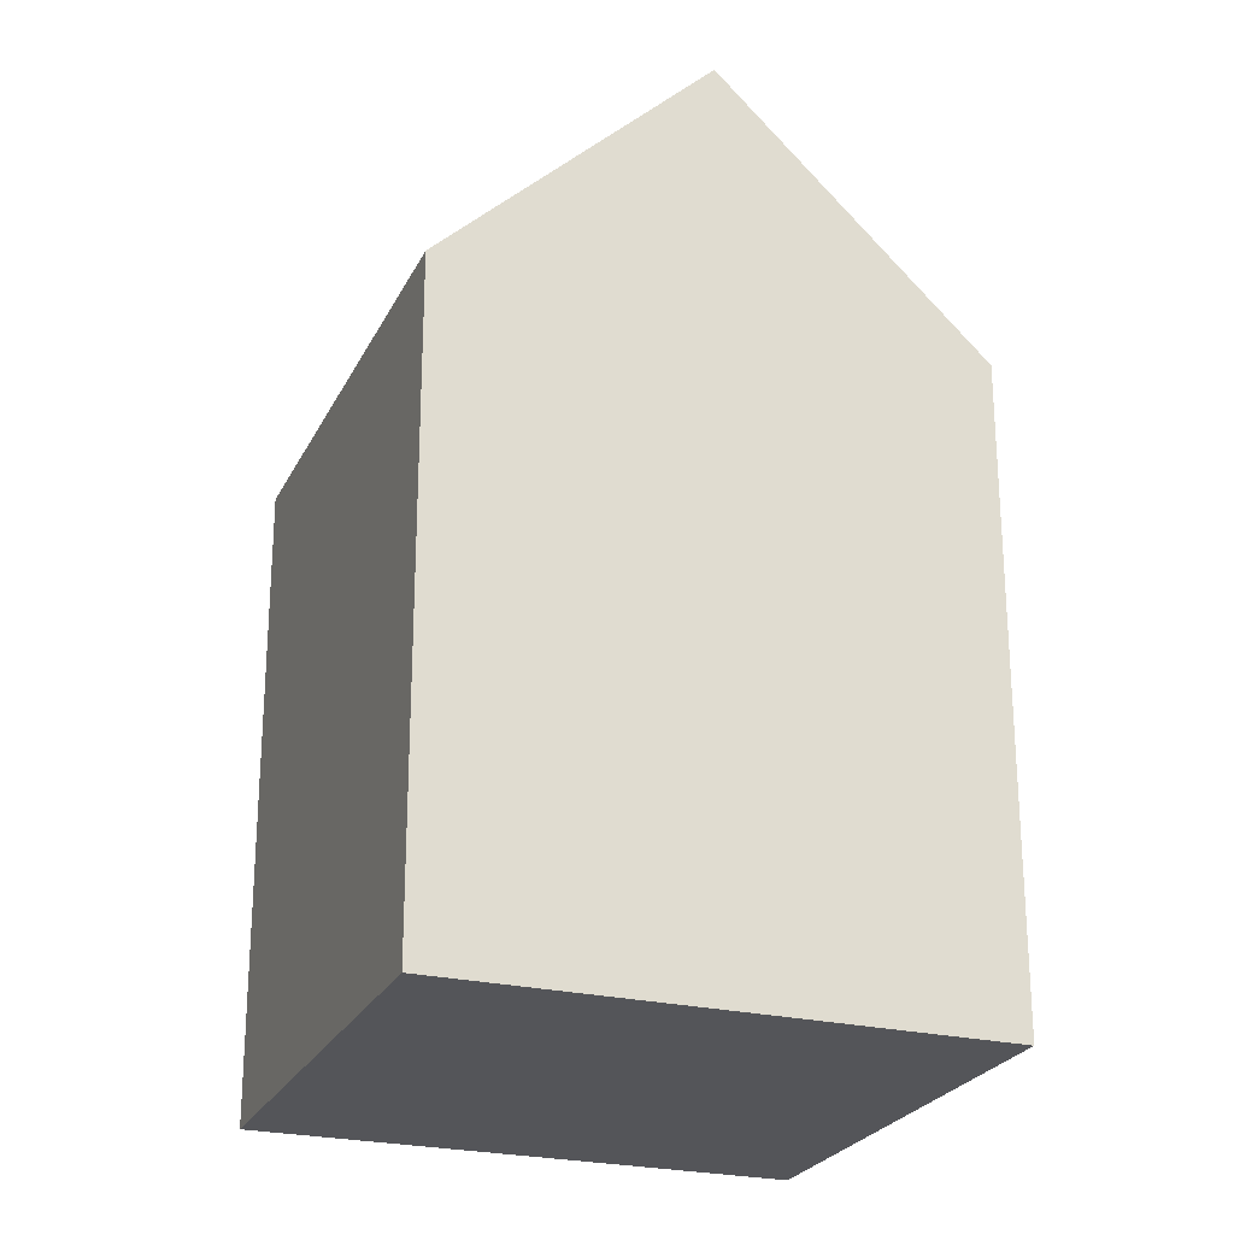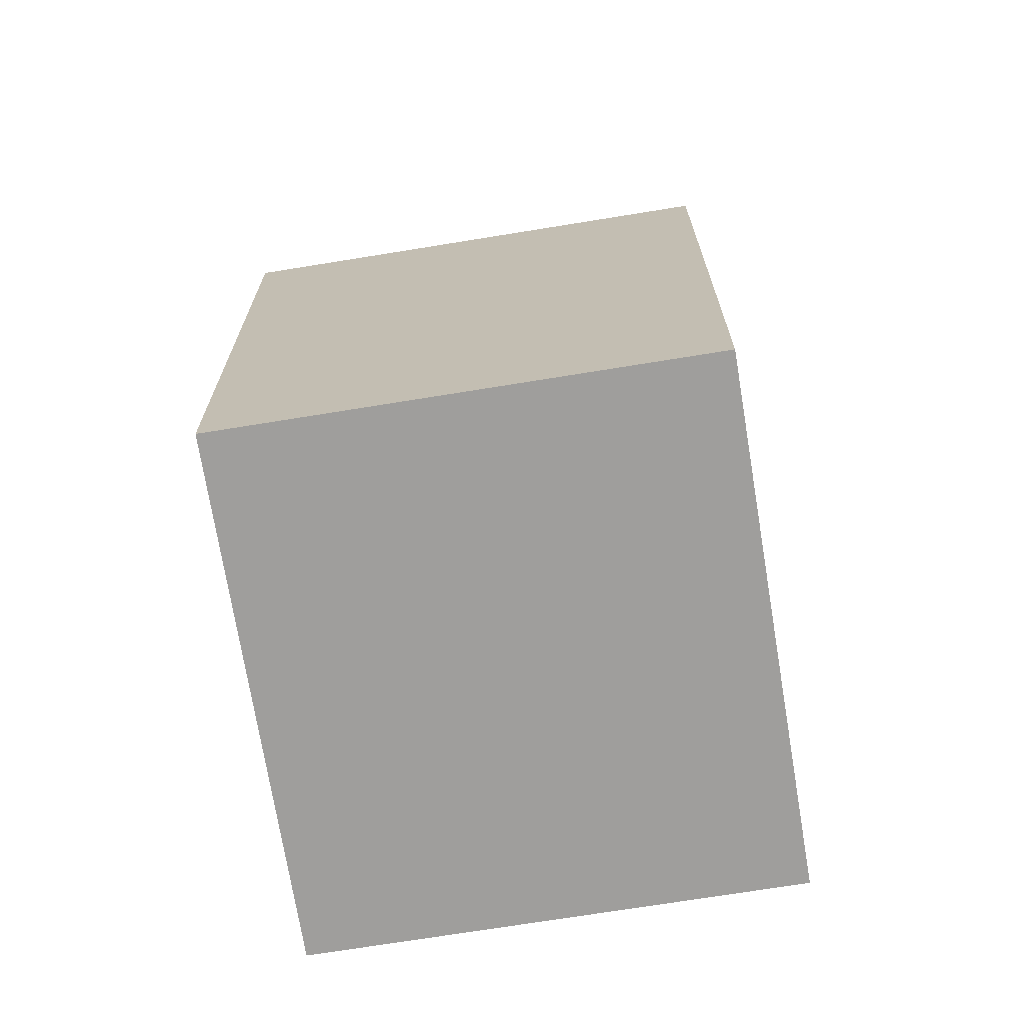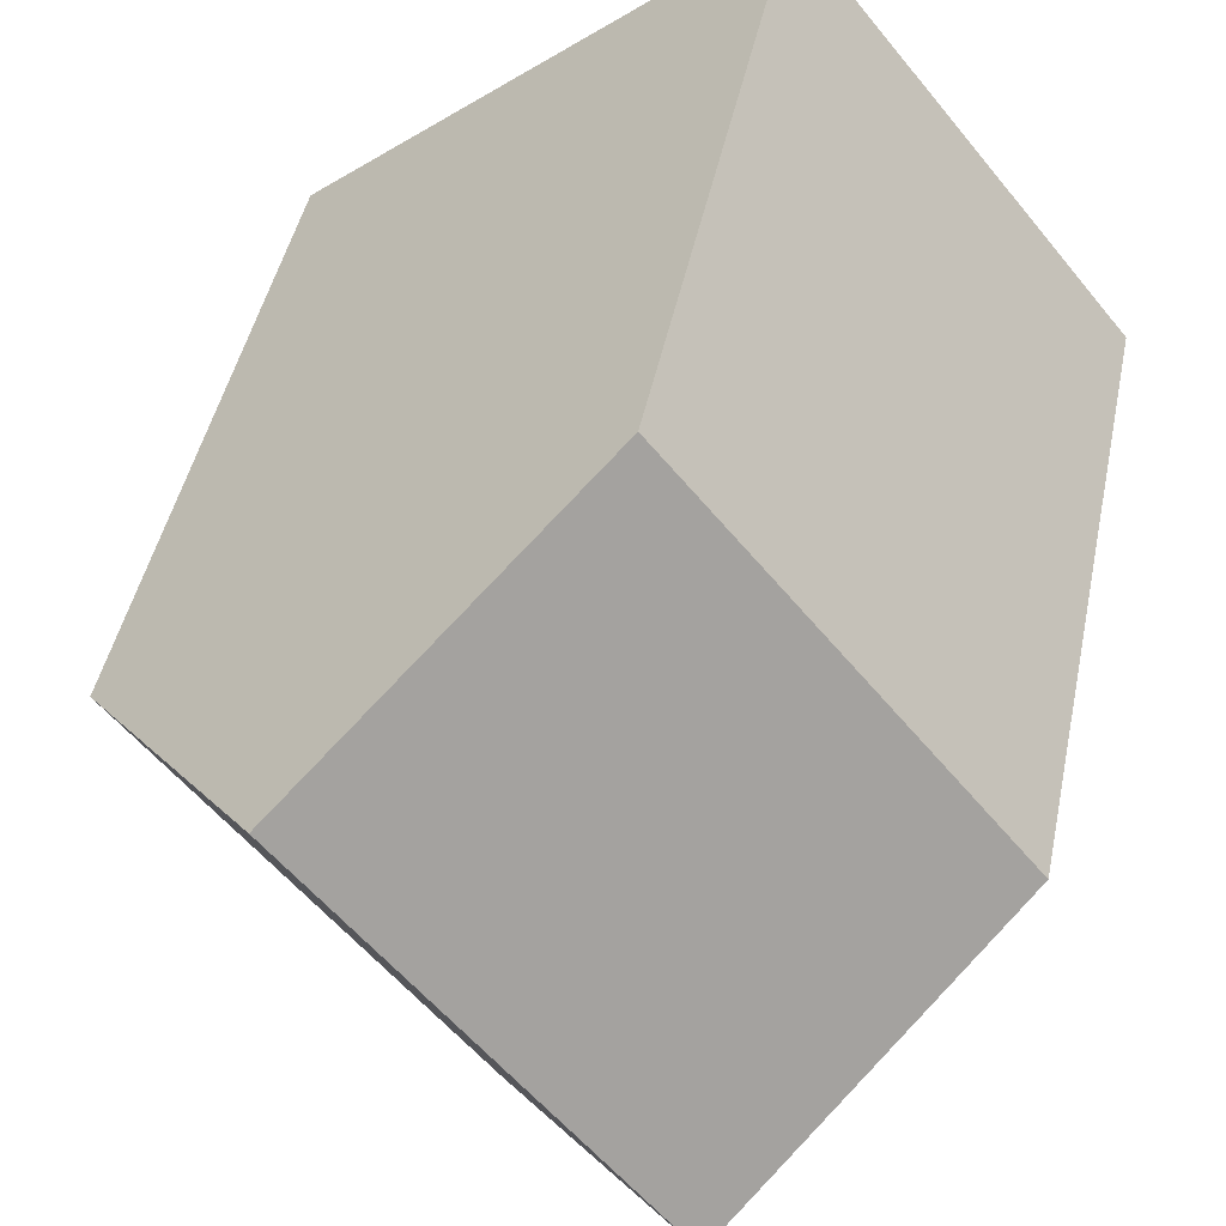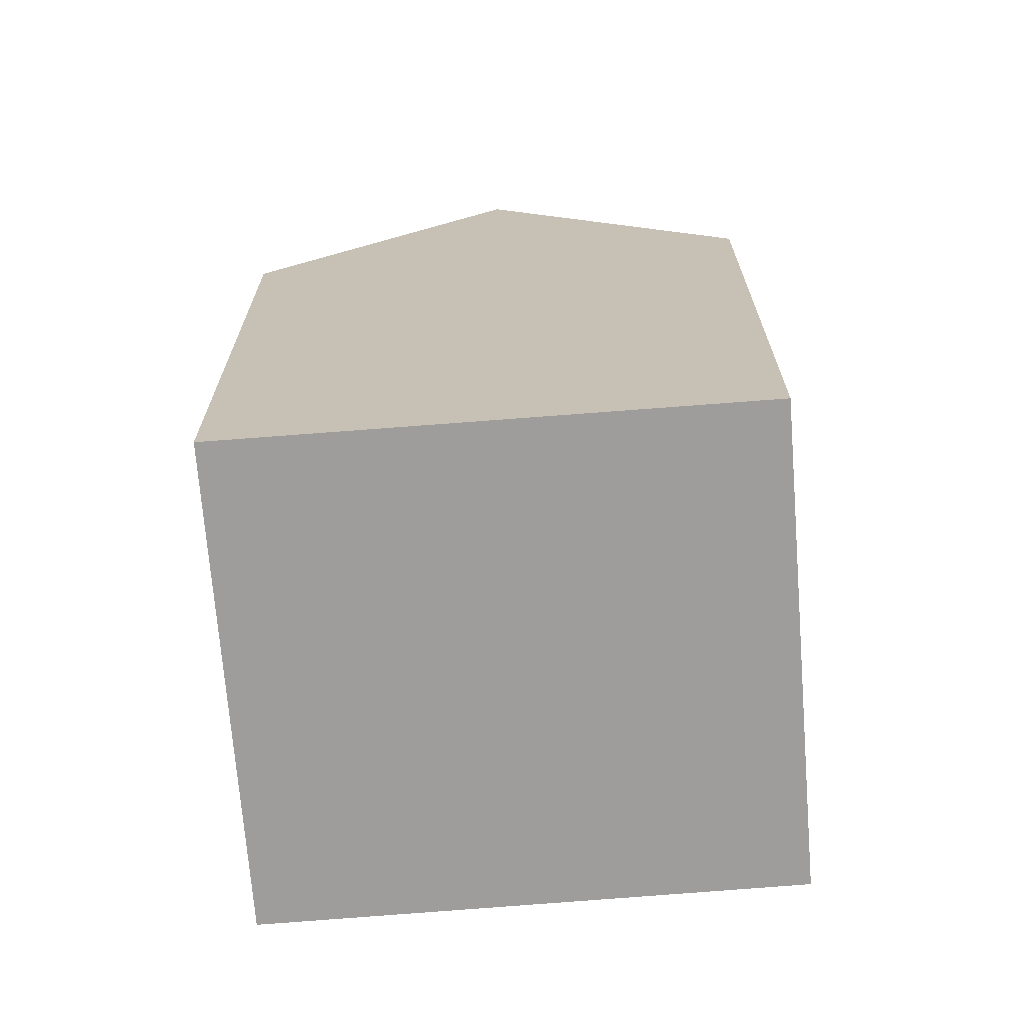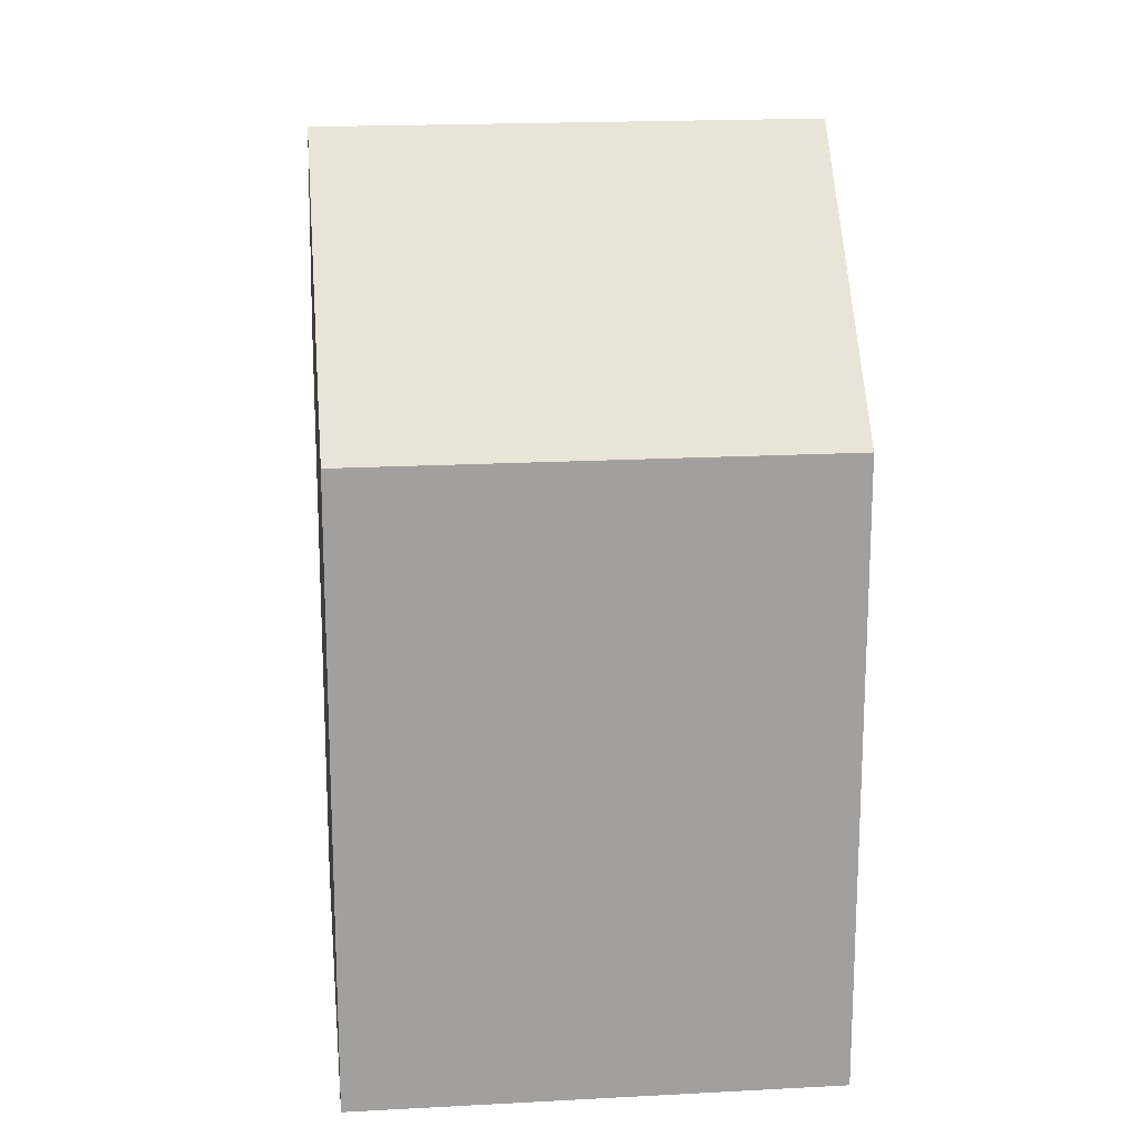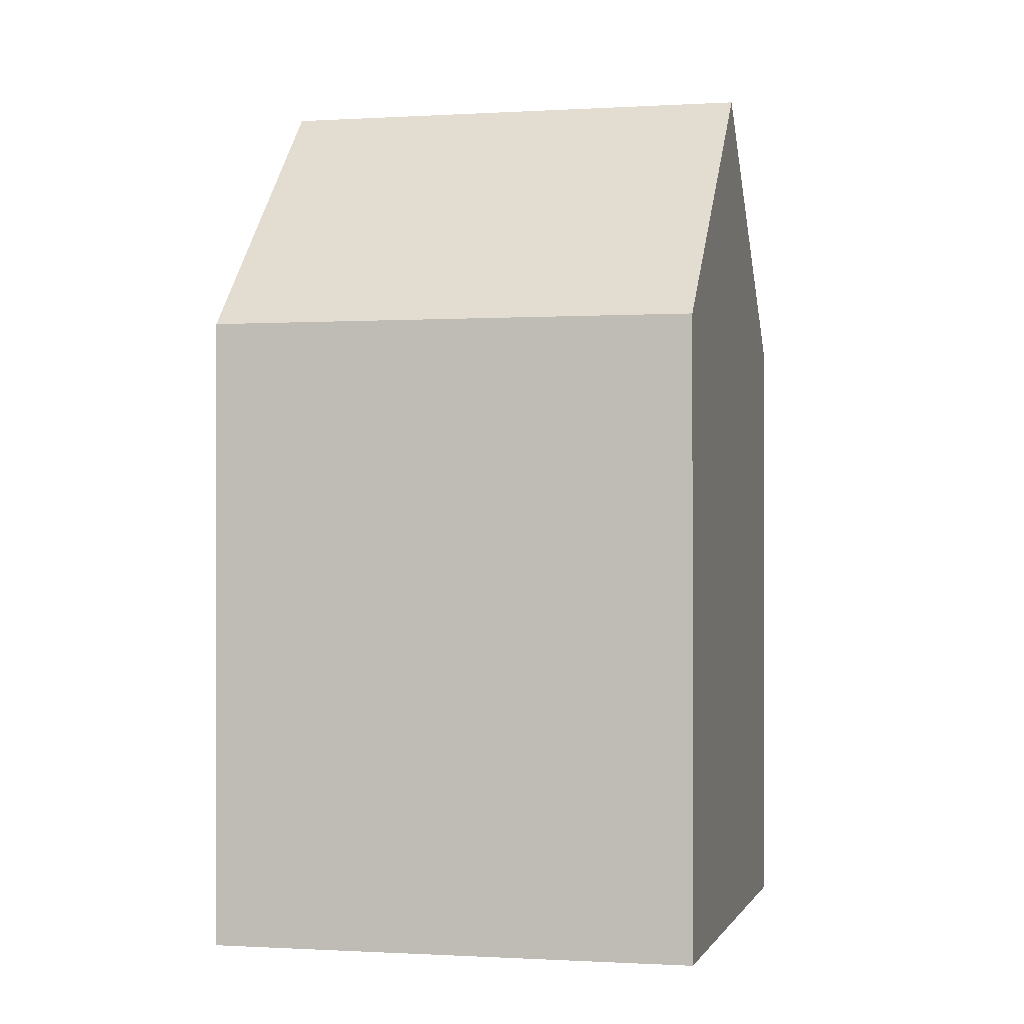
<metadata>
{"format":"obj","ext":"obj","renderer":"f3d","projection":"perspective","resolution":1024,"background":"white","views":[{"elev":-24.8,"azim":-162.1,"up":"+Y"},{"elev":-71.1,"azim":-41.8,"up":"+Y"},{"elev":44.1,"azim":-168.6,"up":"+Z"},{"elev":-70.5,"azim":-136.5,"up":"+Y"},{"elev":18.6,"azim":-57.0,"up":"+Y"},{"elev":-0.6,"azim":142.6,"up":"+Y"}]}
</metadata>
<code>
v  0.0003184 14.95 -0.0004737
v  6.794 20.94 -1.655
v  4.908 20.94 -3.988
v  12.18 20.94 5.005
v  7.249 14.95 8.964
v  1.886 14.95 2.332
v  11.7 14.95 -5.642
v  9.816 14.95 -7.974
v  17.11 14.95 1.047
v  4.908 2.441e-16 -3.987
v  0 0 0
v  9.816 4.883e-16 -7.974
v  12.18 -3.065e-16 5.006
v  17.11 -6.411e-17 1.047
v  7.249 -5.489e-16 8.965
v  1.886 -1.428e-16 2.332
v  11.7 3.455e-16 -5.642
g defaultobject
f 1 2 3
f 2 1 4
f 4 1 5
f 5 1 6
f 3 7 8
f 7 3 9
f 9 3 4
f 4 3 2
f 1 10 11
f 10 1 12
f 12 1 8
f 8 1 3
f 9 13 14
f 13 9 15
f 15 9 5
f 5 9 4
f 11 6 1
f 6 11 5
f 5 11 15
f 15 11 16
f 8 17 12
f 17 8 14
f 14 8 7
f 14 7 9
f 10 16 11
f 16 10 15
f 15 10 13
f 13 10 12
f 13 12 17
f 13 17 14

</code>
